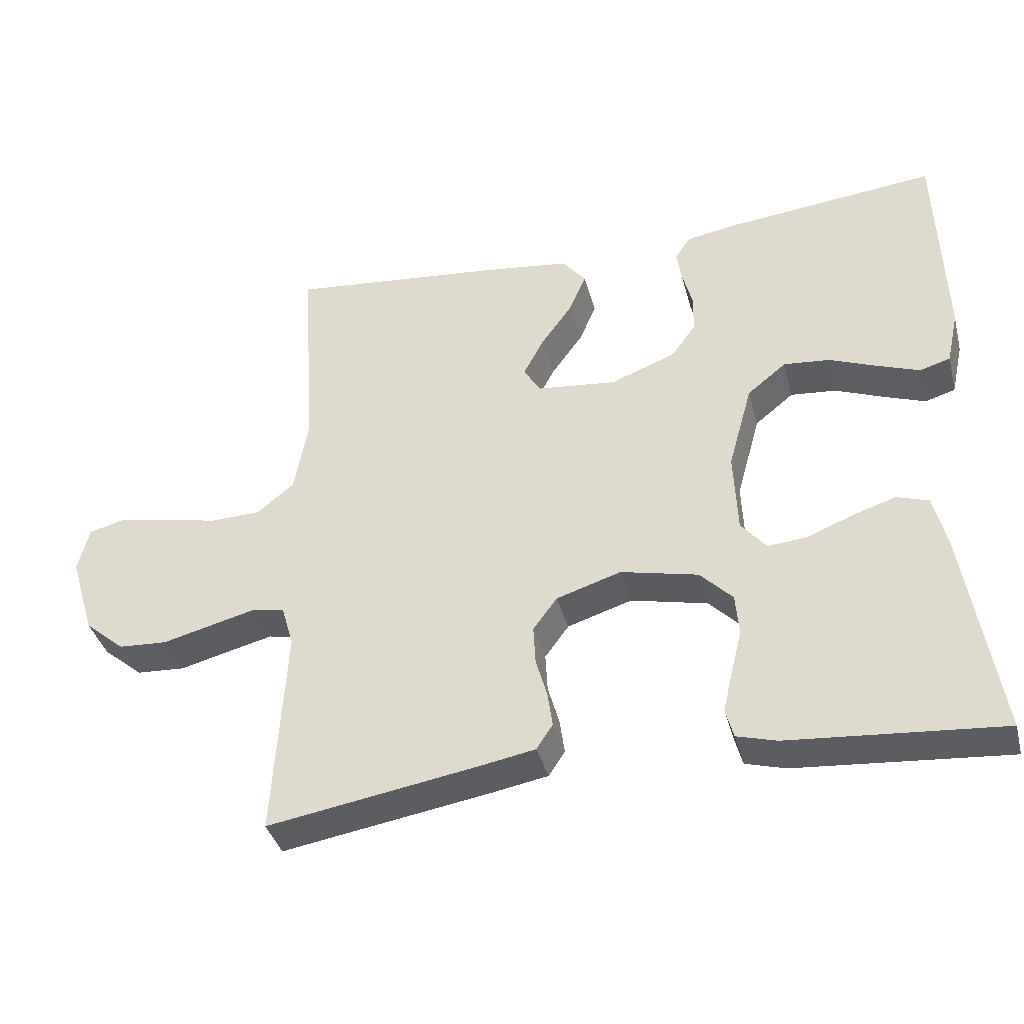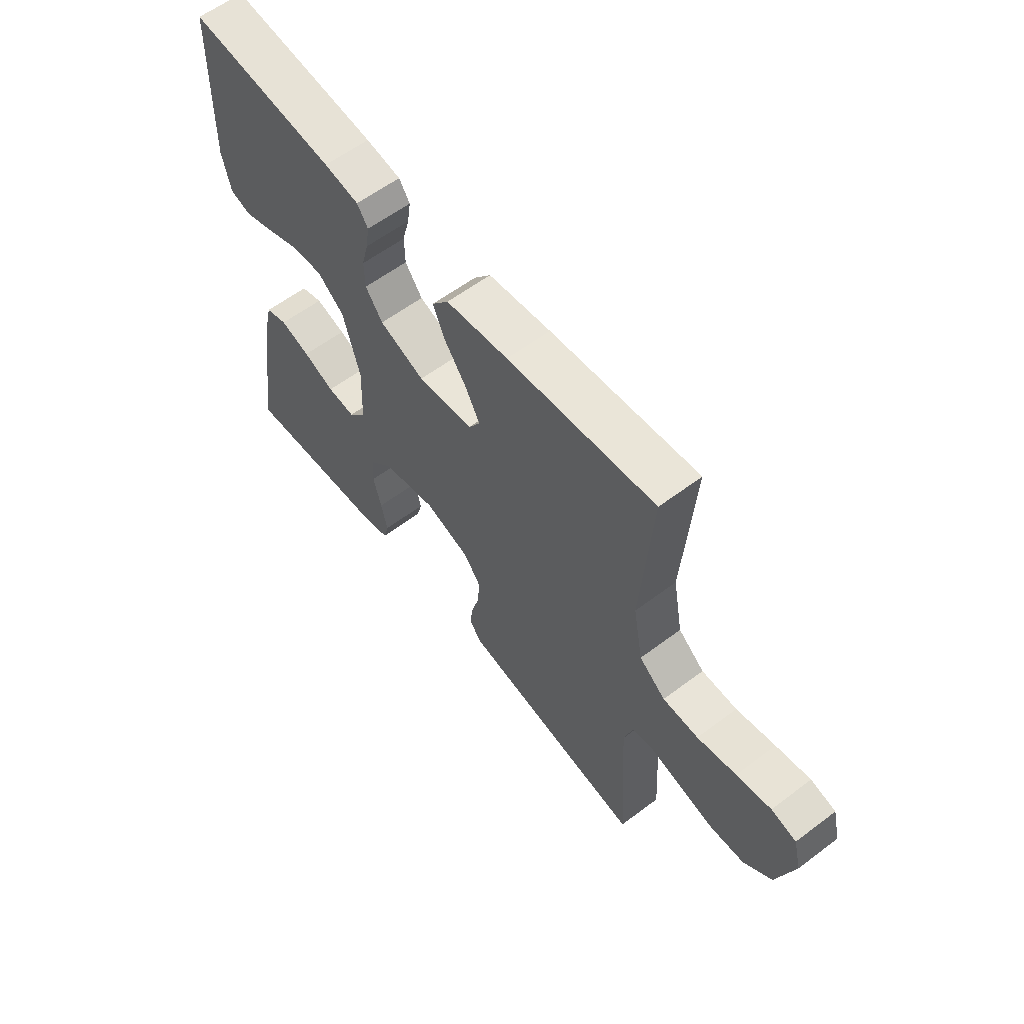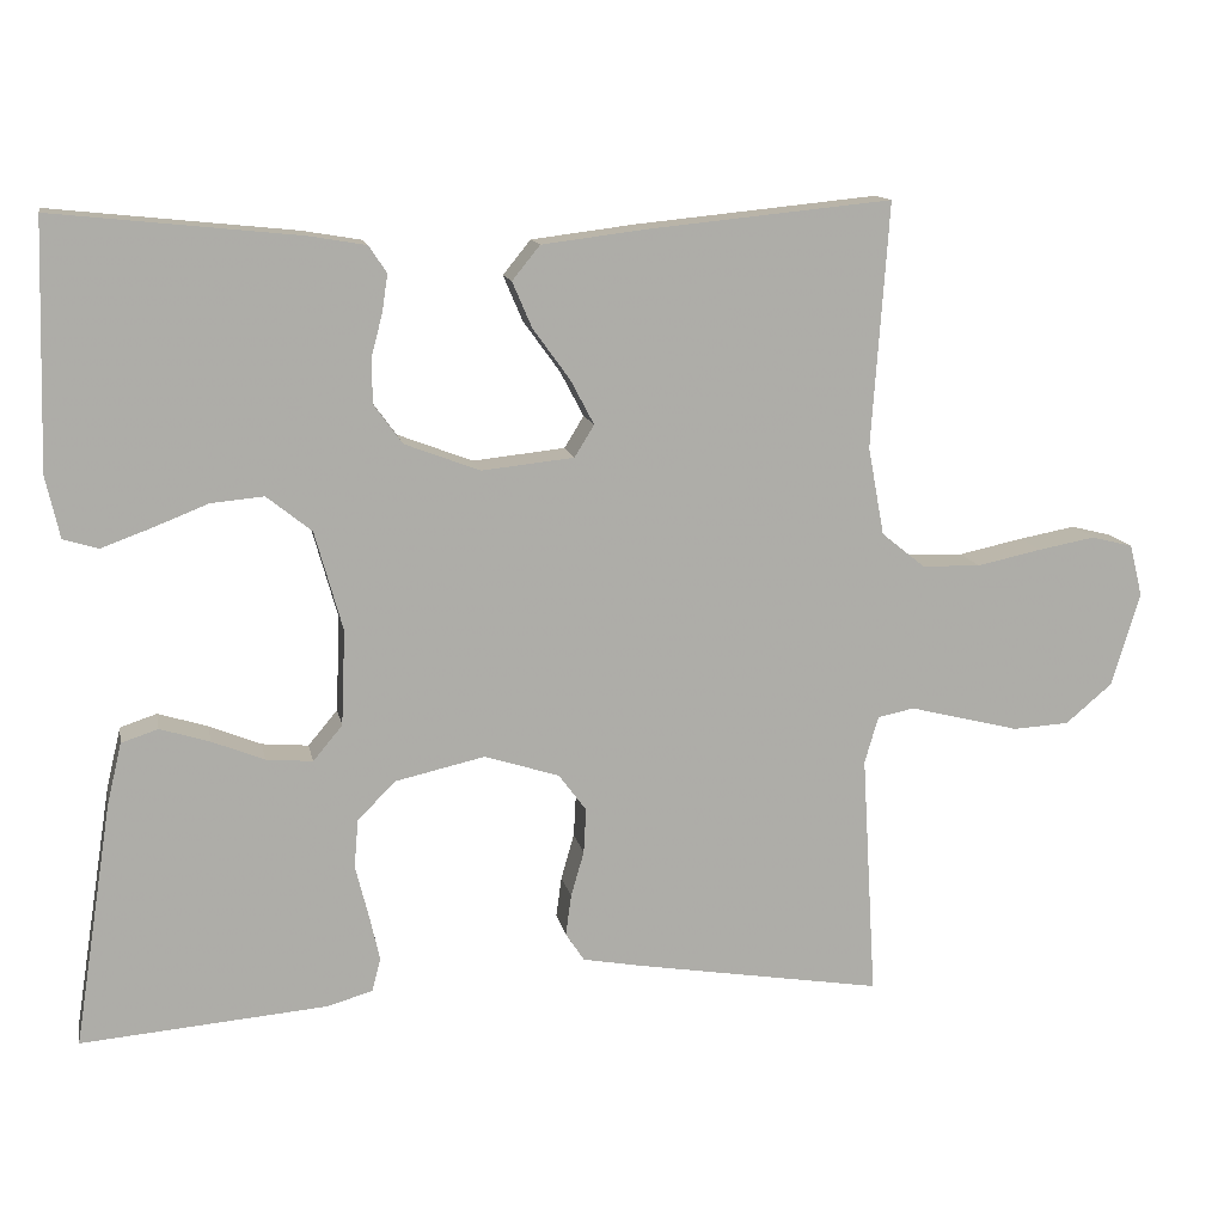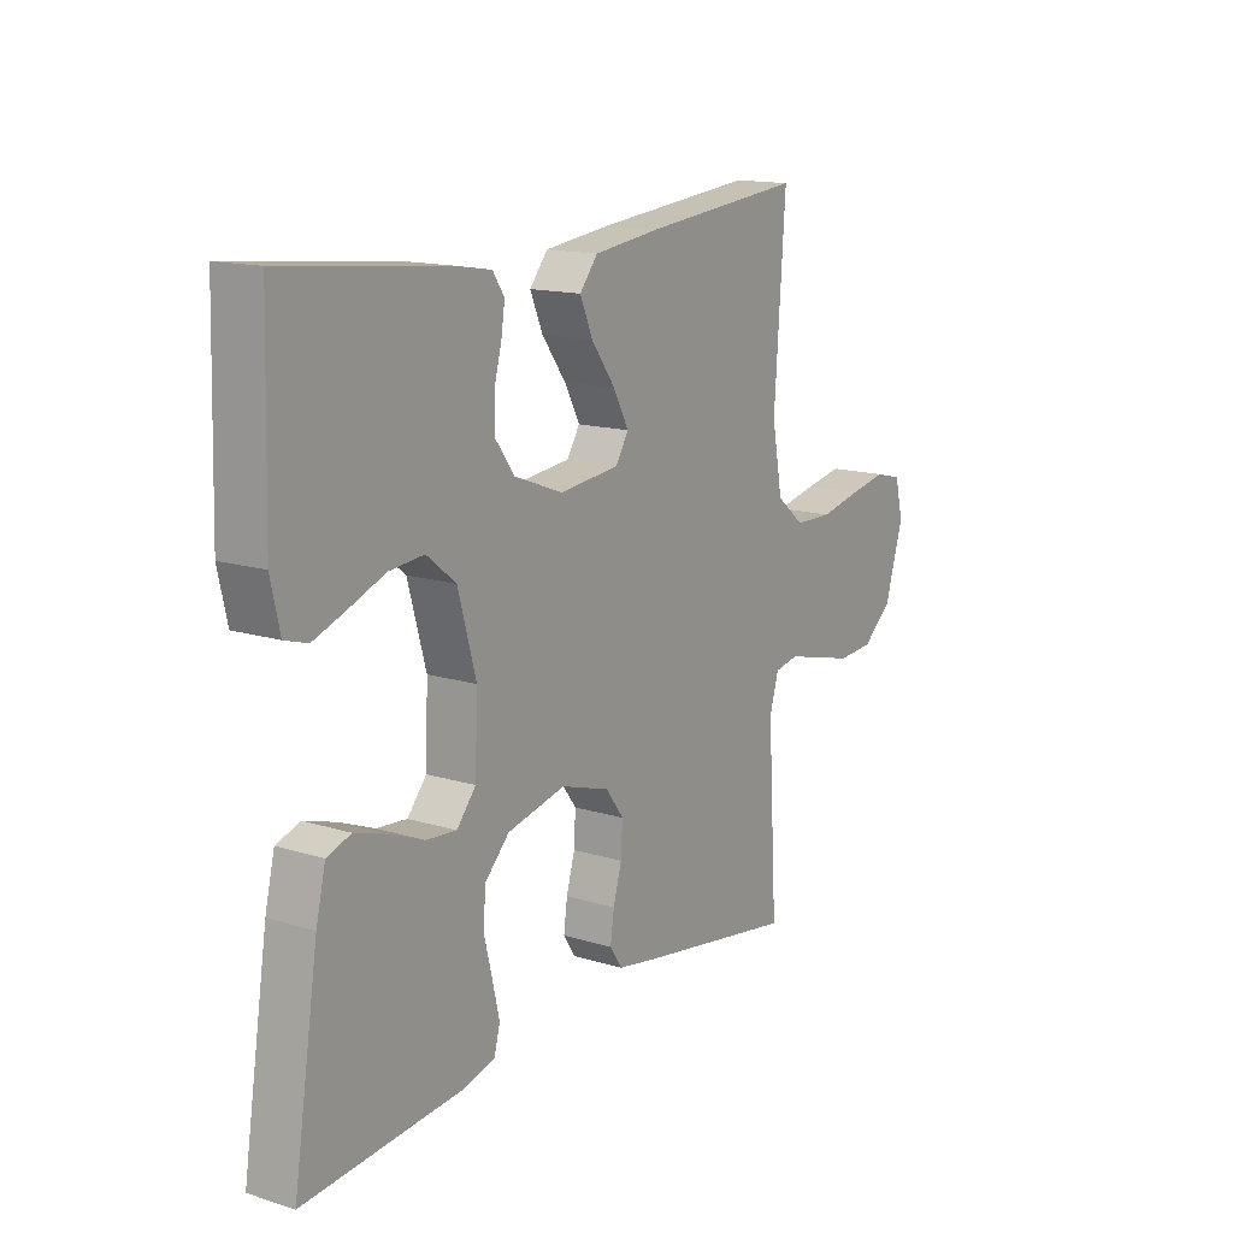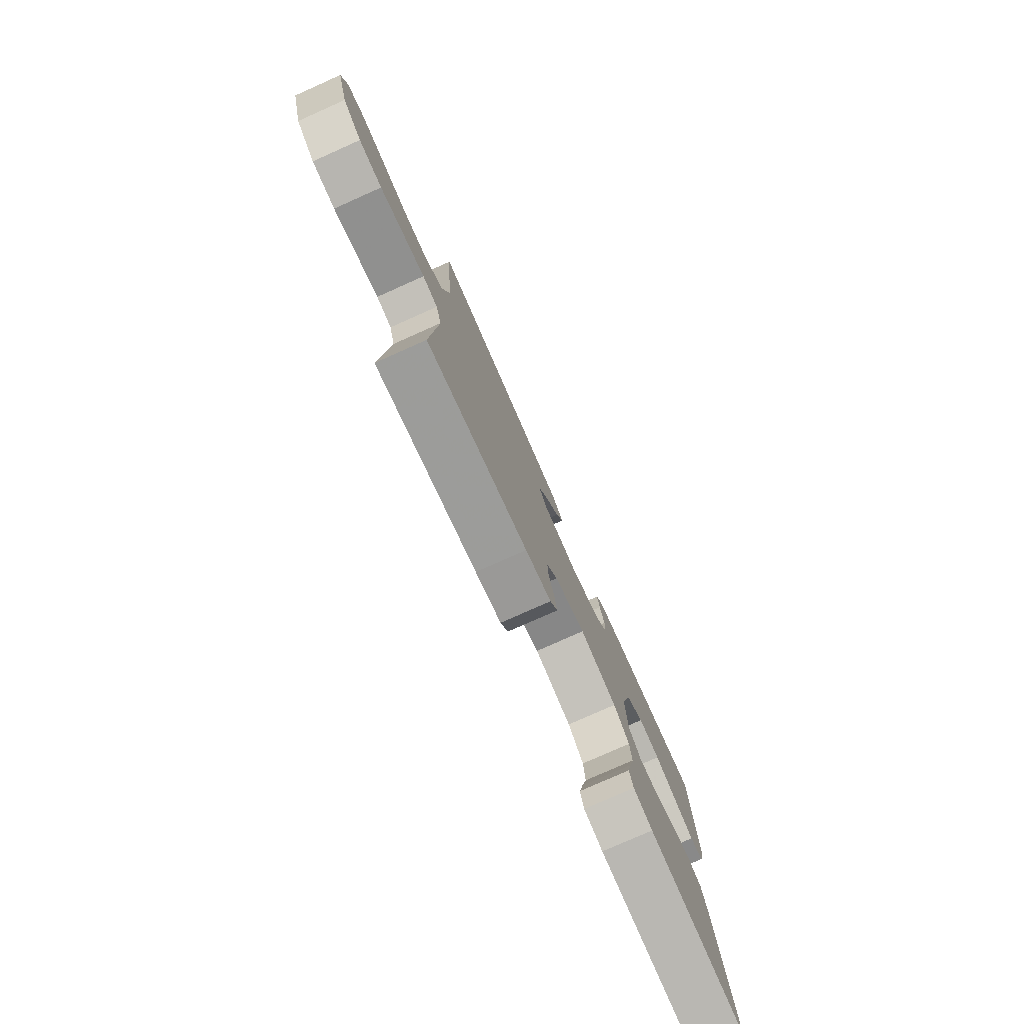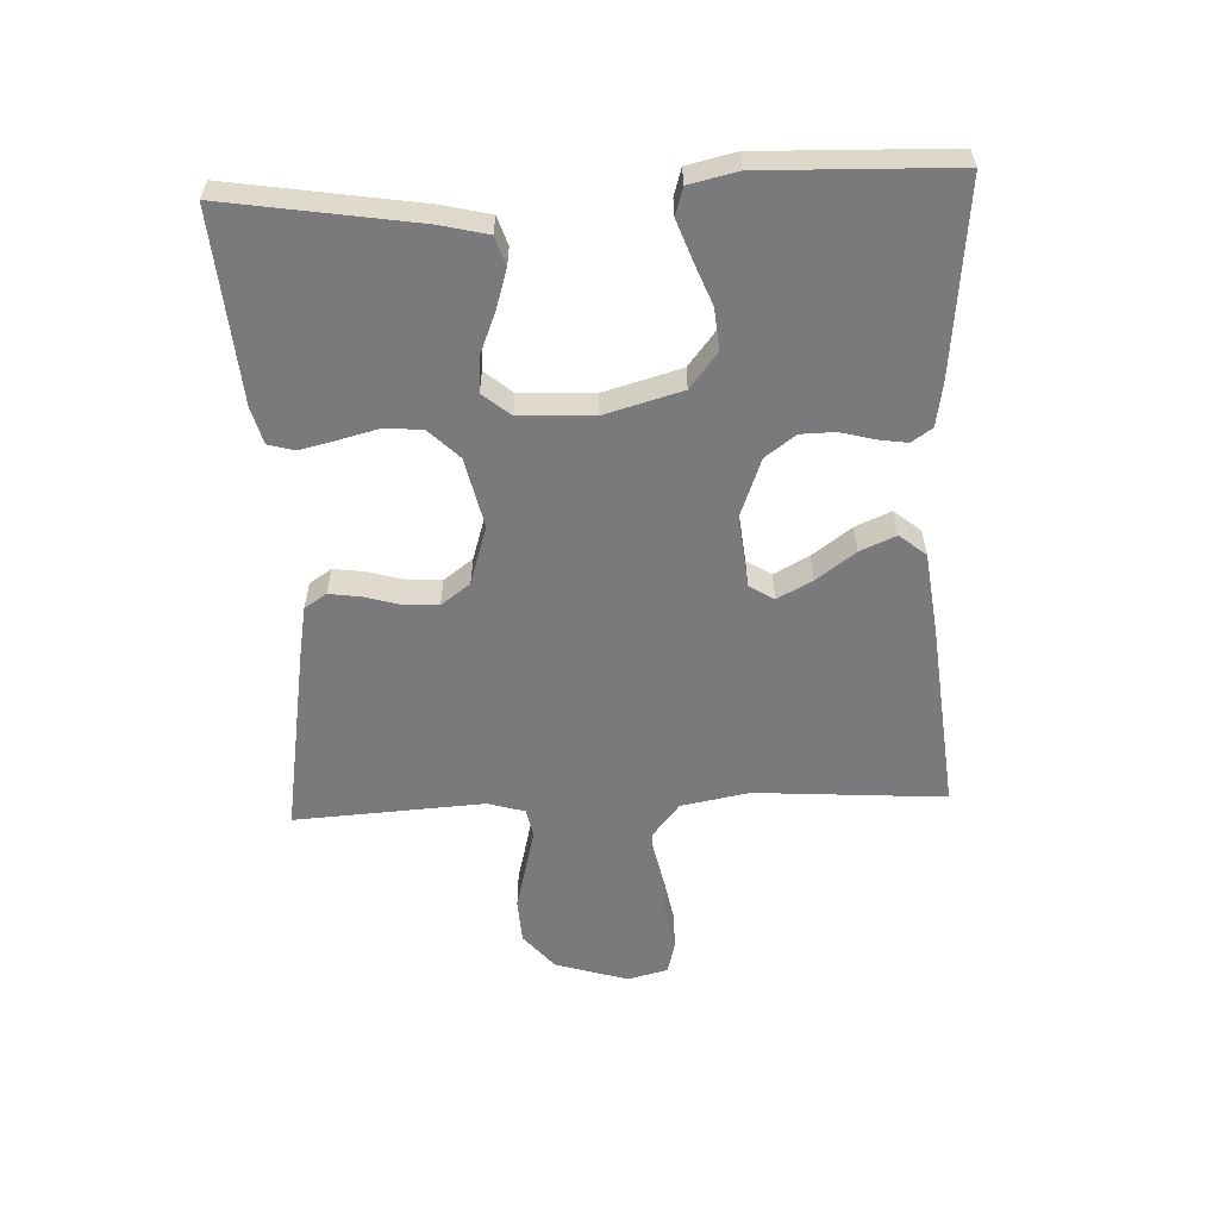
<metadata>
{"format":"obj","ext":"obj","renderer":"f3d","projection":"perspective","resolution":1024,"background":"white","views":[{"elev":-38.2,"azim":-165.5,"up":"+Z"},{"elev":59.6,"azim":52.3,"up":"+Z"},{"elev":13.1,"azim":-11.0,"up":"+Z"},{"elev":14.7,"azim":-56.3,"up":"+Z"},{"elev":-78.1,"azim":114.0,"up":"+Z"},{"elev":-58.2,"azim":-87.5,"up":"+Y"}]}
</metadata>
<code>
v 0.5 0.07 0.5
v 0.479 0.07 0.2
v 0.499 0.07 0.092
v 0.552 0.07 0.049
v 0.624 0.07 0.047
v 0.703 0.07 0.064
v 0.773 0.07 0.077
v 0.824 0.07 0.064
v 0.84 0.07 0
v 0.805 0.07 -0.115
v 0.748 0.07 -0.163
v 0.679 0.07 -0.167
v 0.608 0.07 -0.149
v 0.544 0.07 -0.133
v 0.499 0.07 -0.142
v 0.482 0.07 -0.2
v 0.5 0.07 -0.5
v 0.2 0.07 -0.451
v 0.123 0.07 -0.437
v 0.1 0.07 -0.402
v 0.107 0.07 -0.352
v 0.123 0.07 -0.296
v 0.126 0.07 -0.241
v 0.092 0.07 -0.195
v 0 0.07 -0.166
v -0.11 0.07 -0.191
v -0.156 0.07 -0.238
v -0.161 0.07 -0.297
v -0.145 0.07 -0.361
v -0.132 0.07 -0.418
v -0.143 0.07 -0.459
v -0.2 0.07 -0.475
v -0.5 0.07 -0.5
v -0.453 0.07 -0.2
v -0.435 0.07 -0.125
v -0.39 0.07 -0.11
v -0.329 0.07 -0.129
v -0.265 0.07 -0.155
v -0.208 0.07 -0.16
v -0.172 0.07 -0.117
v -0.167 0.07 0
v -0.201 0.07 0.122
v -0.256 0.07 0.166
v -0.321 0.07 0.16
v -0.389 0.07 0.133
v -0.449 0.07 0.111
v -0.492 0.07 0.124
v -0.509 0.07 0.2
v -0.5 0.07 0.5
v -0.2 0.07 0.469
v -0.129 0.07 0.457
v -0.107 0.07 0.424
v -0.114 0.07 0.378
v -0.128 0.07 0.325
v -0.127 0.07 0.271
v -0.092 0.07 0.223
v 0 0.07 0.188
v 0.113 0.07 0.2
v 0.137 0.07 0.239
v 0.108 0.07 0.294
v 0.063 0.07 0.356
v 0.039 0.07 0.412
v 0.073 0.07 0.454
v 0.2 0.07 0.47
v 0.5 0 0.5
v 0.479 0 0.2
v 0.499 0 0.092
v 0.552 0 0.049
v 0.624 0 0.047
v 0.703 0 0.064
v 0.773 0 0.077
v 0.824 0 0.064
v 0.84 0 0
v 0.805 0 -0.115
v 0.748 0 -0.163
v 0.679 0 -0.167
v 0.608 0 -0.149
v 0.544 0 -0.133
v 0.499 0 -0.142
v 0.482 0 -0.2
v 0.5 0 -0.5
v 0.2 0 -0.451
v 0.123 0 -0.437
v 0.1 0 -0.402
v 0.107 0 -0.352
v 0.123 0 -0.296
v 0.126 0 -0.241
v 0.092 0 -0.195
v 0 0 -0.166
v -0.11 0 -0.191
v -0.156 0 -0.238
v -0.161 0 -0.297
v -0.145 0 -0.361
v -0.132 0 -0.418
v -0.143 0 -0.459
v -0.2 0 -0.475
v -0.5 0 -0.5
v -0.453 0 -0.2
v -0.435 0 -0.125
v -0.39 0 -0.11
v -0.329 0 -0.129
v -0.265 0 -0.155
v -0.208 0 -0.16
v -0.172 0 -0.117
v -0.167 0 0
v -0.201 0 0.122
v -0.256 0 0.166
v -0.321 0 0.16
v -0.389 0 0.133
v -0.449 0 0.111
v -0.492 0 0.124
v -0.509 0 0.2
v -0.5 0 0.5
v -0.2 0 0.469
v -0.129 0 0.457
v -0.107 0 0.424
v -0.114 0 0.378
v -0.128 0 0.325
v -0.127 0 0.271
v -0.092 0 0.223
v 0 0 0.188
v 0.113 0 0.2
v 0.137 0 0.239
v 0.108 0 0.294
v 0.063 0 0.356
v 0.039 0 0.412
v 0.073 0 0.454
v 0.2 0 0.47
f 64 1 2
f 63 64 2
f 62 63 2
f 61 62 2
f 60 61 2
f 59 60 2 3
f 58 59 3 4
f 57 58 4
f 52 53 54
f 51 52 54
f 50 51 54
f 49 50 54
f 48 49 54
f 47 48 54
f 46 47 54
f 45 46 54
f 44 45 54
f 43 44 54 55
f 42 43 55 56
f 36 37 38
f 35 36 38
f 34 35 38
f 33 34 38
f 32 33 38
f 31 32 38
f 30 31 38
f 29 30 38
f 28 29 38
f 27 28 38 39
f 26 27 39 40
f 20 21 22
f 19 20 22
f 18 19 22
f 17 18 22
f 16 17 22
f 15 16 22 23
f 11 12 13
f 10 11 13
f 9 10 13
f 8 9 13
f 7 8 13
f 6 7 13
f 5 6 13
f 4 5 13 14
f 57 4 14 15
f 56 57 15
f 42 56 15
f 41 42 15
f 25 26 40 41
f 24 25 41 15
f 15 23 24
f 66 65 128
f 66 128 127
f 66 127 126
f 66 126 125
f 66 125 124
f 67 66 124 123
f 68 67 123 122
f 68 122 121
f 118 117 116
f 118 116 115
f 118 115 114
f 118 114 113
f 118 113 112
f 118 112 111
f 118 111 110
f 118 110 109
f 118 109 108
f 119 118 108 107
f 120 119 107 106
f 102 101 100
f 102 100 99
f 102 99 98
f 102 98 97
f 102 97 96
f 102 96 95
f 102 95 94
f 102 94 93
f 102 93 92
f 103 102 92 91
f 104 103 91 90
f 86 85 84
f 86 84 83
f 86 83 82
f 86 82 81
f 86 81 80
f 87 86 80 79
f 77 76 75
f 77 75 74
f 77 74 73
f 77 73 72
f 77 72 71
f 77 71 70
f 77 70 69
f 78 77 69 68
f 79 78 68 121
f 79 121 120
f 79 120 106
f 79 106 105
f 105 104 90 89
f 79 105 89 88
f 88 87 79
f 1 65 66 2
f 2 66 67 3
f 3 67 68 4
f 4 68 69 5
f 5 69 70 6
f 6 70 71 7
f 7 71 72 8
f 8 72 73 9
f 9 73 74 10
f 10 74 75 11
f 11 75 76 12
f 12 76 77 13
f 13 77 78 14
f 14 78 79 15
f 15 79 80 16
f 16 80 81 17
f 17 81 82 18
f 18 82 83 19
f 19 83 84 20
f 20 84 85 21
f 21 85 86 22
f 22 86 87 23
f 23 87 88 24
f 24 88 89 25
f 25 89 90 26
f 26 90 91 27
f 27 91 92 28
f 28 92 93 29
f 29 93 94 30
f 30 94 95 31
f 31 95 96 32
f 32 96 97 33
f 33 97 98 34
f 34 98 99 35
f 35 99 100 36
f 36 100 101 37
f 37 101 102 38
f 38 102 103 39
f 39 103 104 40
f 40 104 105 41
f 41 105 106 42
f 42 106 107 43
f 43 107 108 44
f 44 108 109 45
f 45 109 110 46
f 46 110 111 47
f 47 111 112 48
f 48 112 113 49
f 49 113 114 50
f 50 114 115 51
f 51 115 116 52
f 52 116 117 53
f 53 117 118 54
f 54 118 119 55
f 55 119 120 56
f 56 120 121 57
f 57 121 122 58
f 58 122 123 59
f 59 123 124 60
f 60 124 125 61
f 61 125 126 62
f 62 126 127 63
f 63 127 128 64
f 64 128 65 1

</code>
